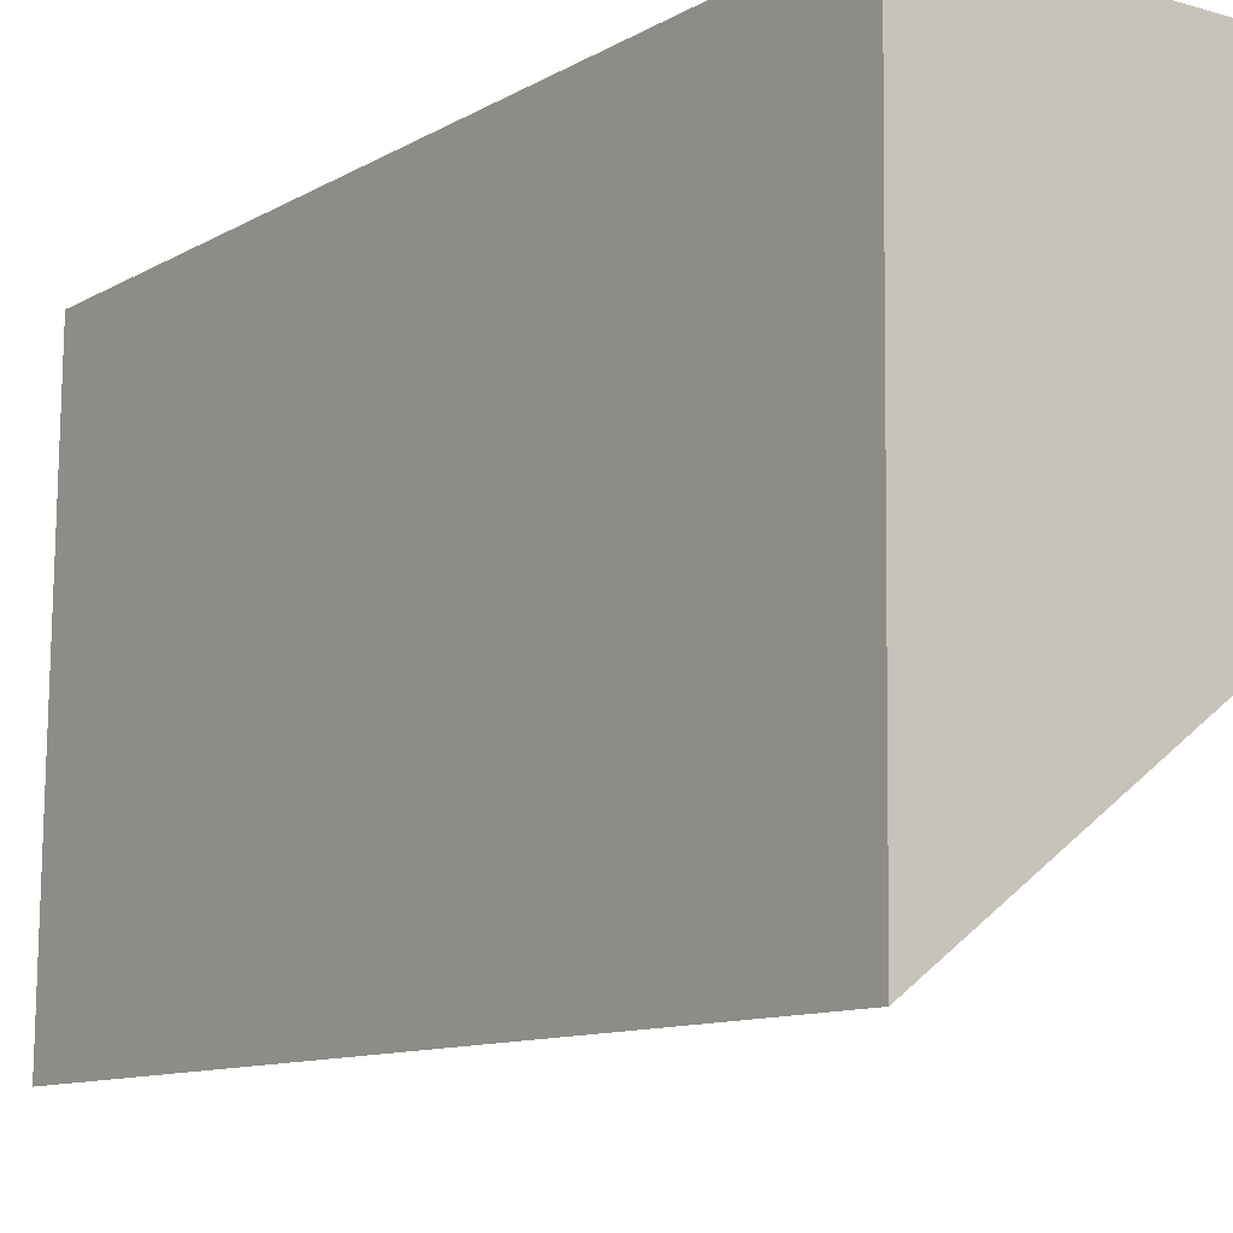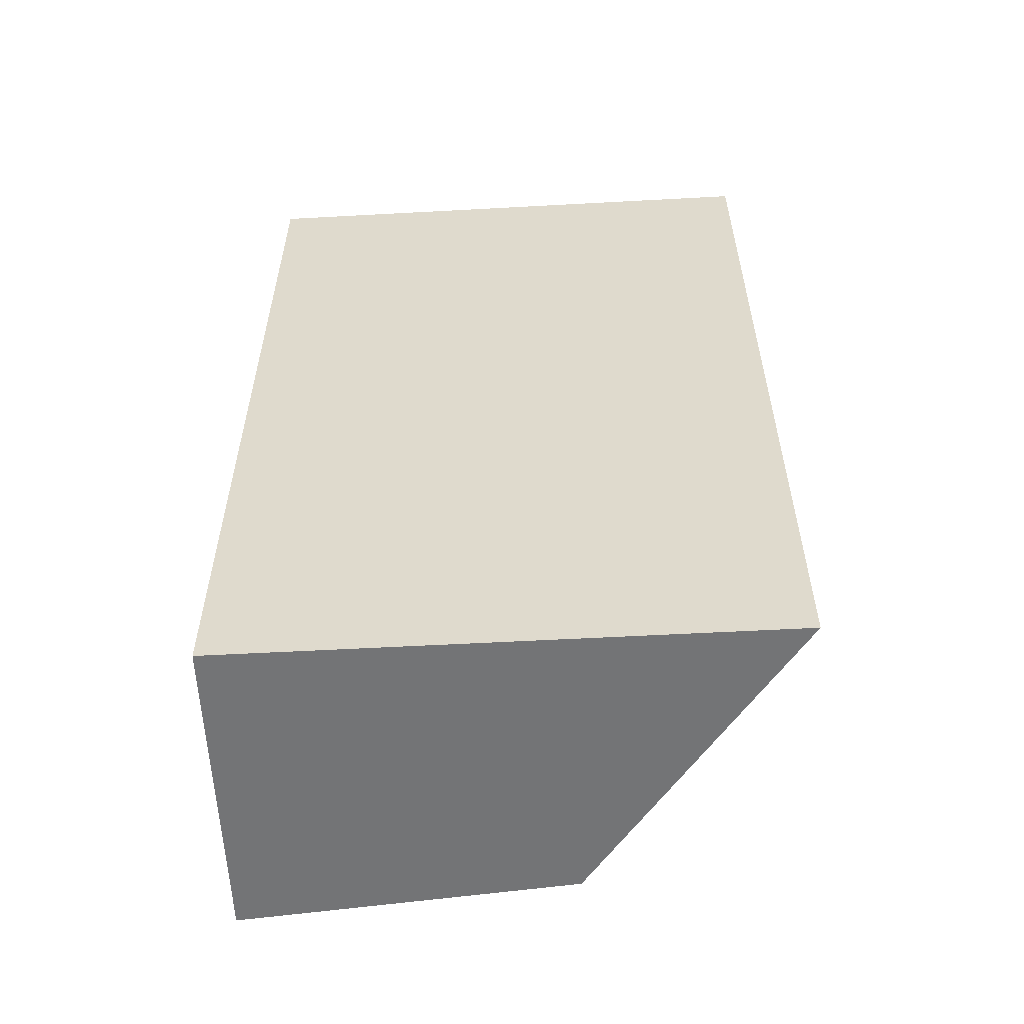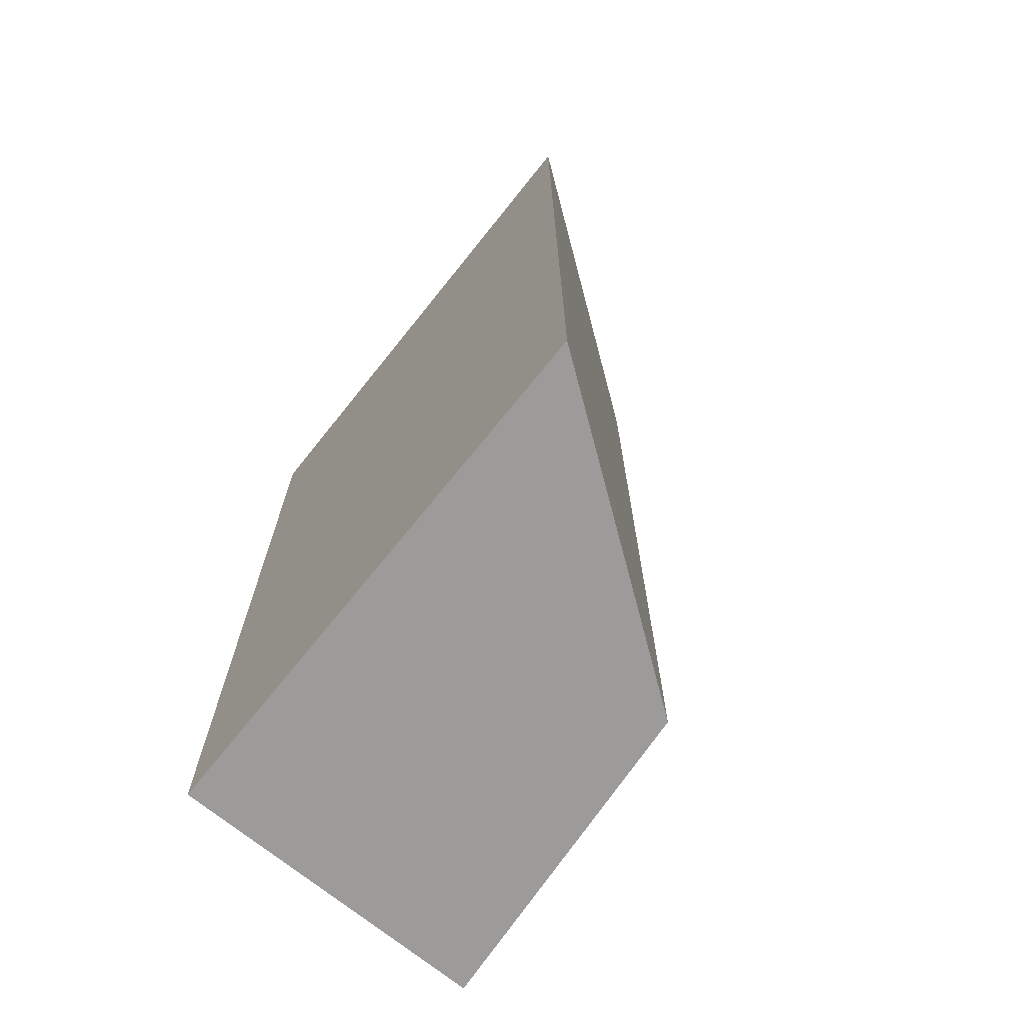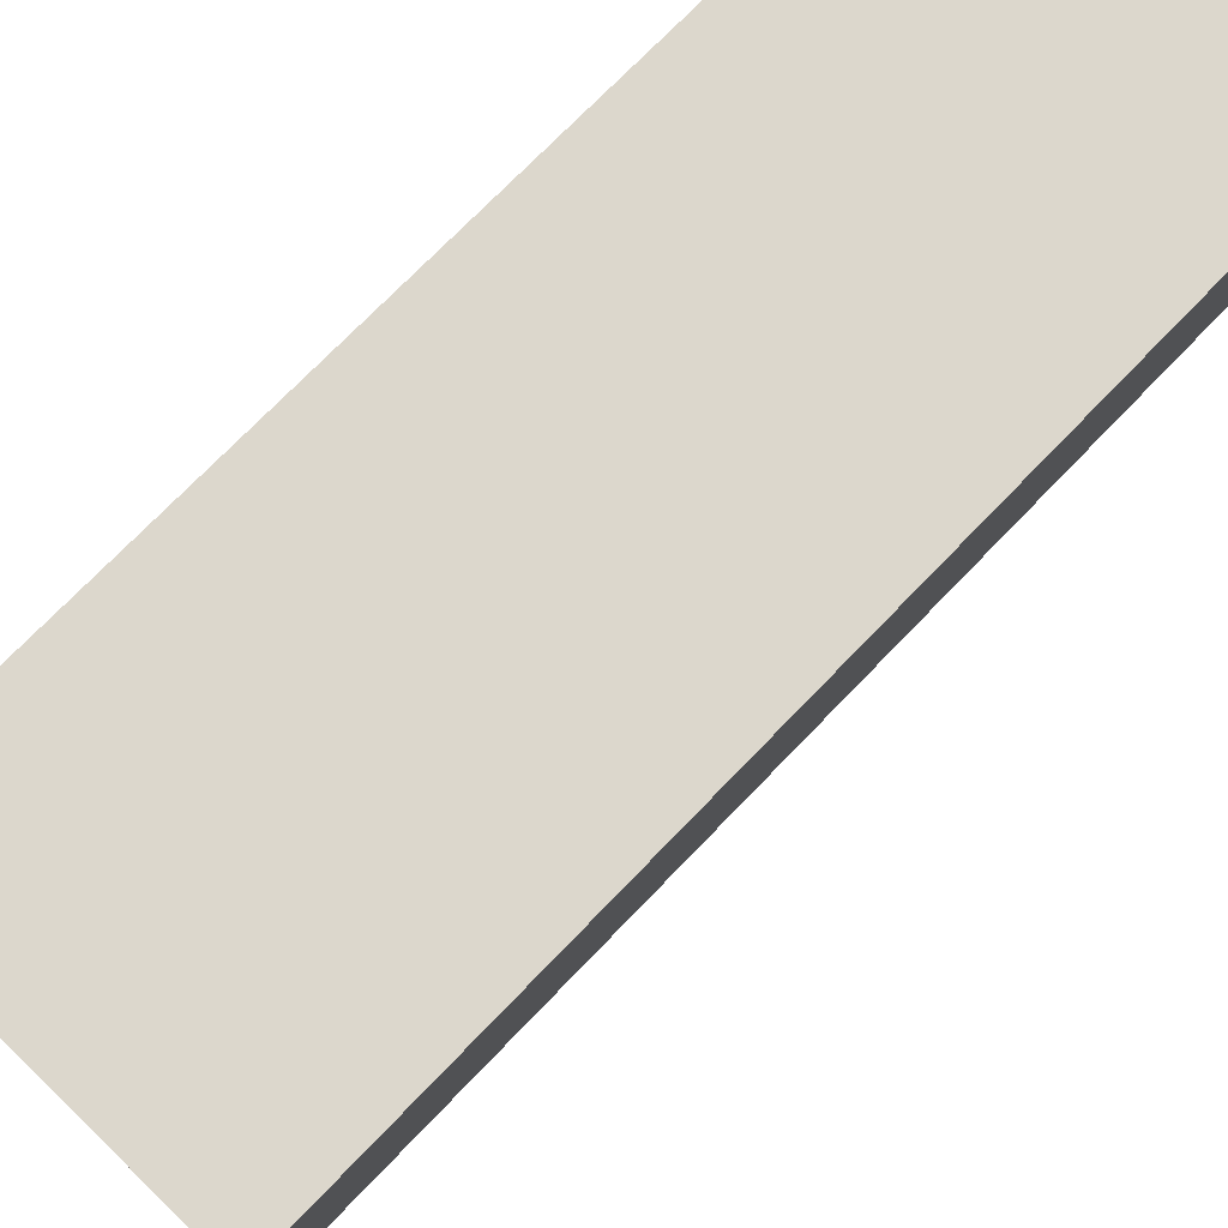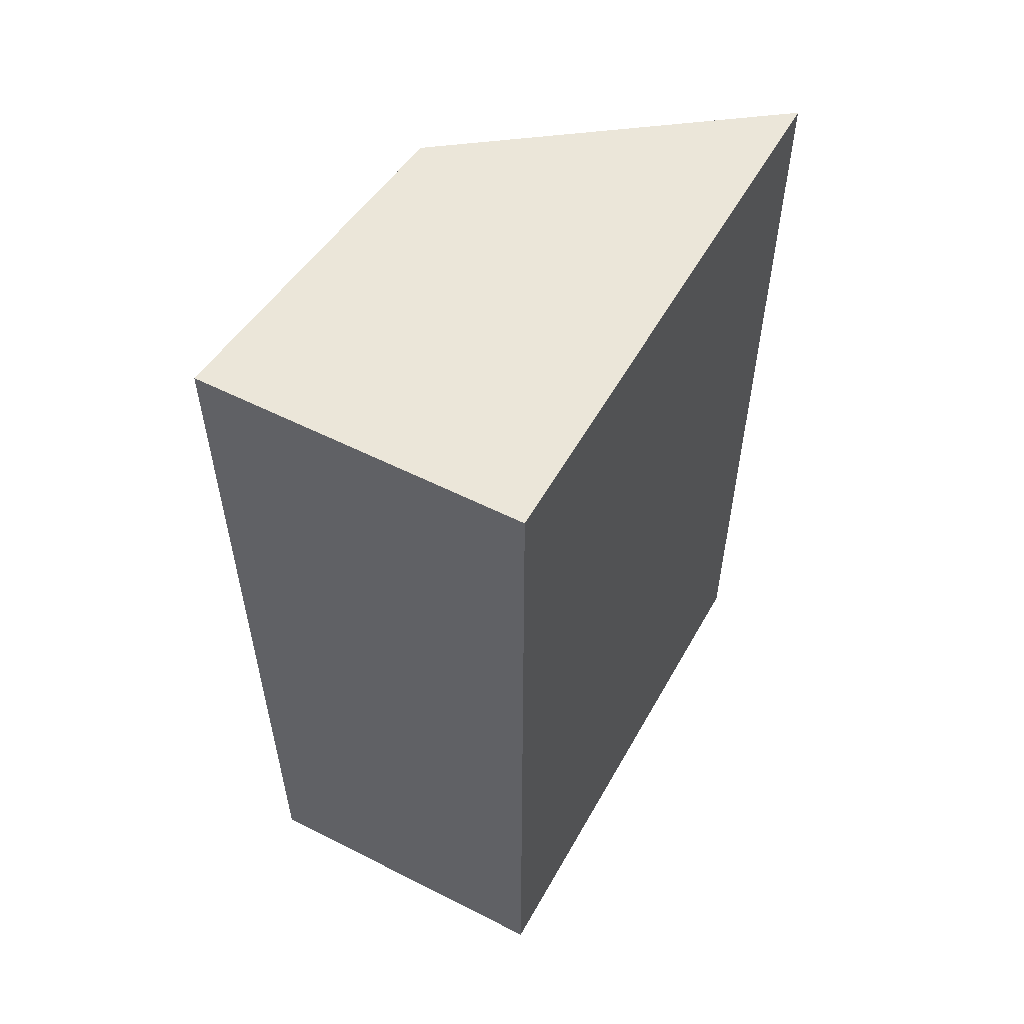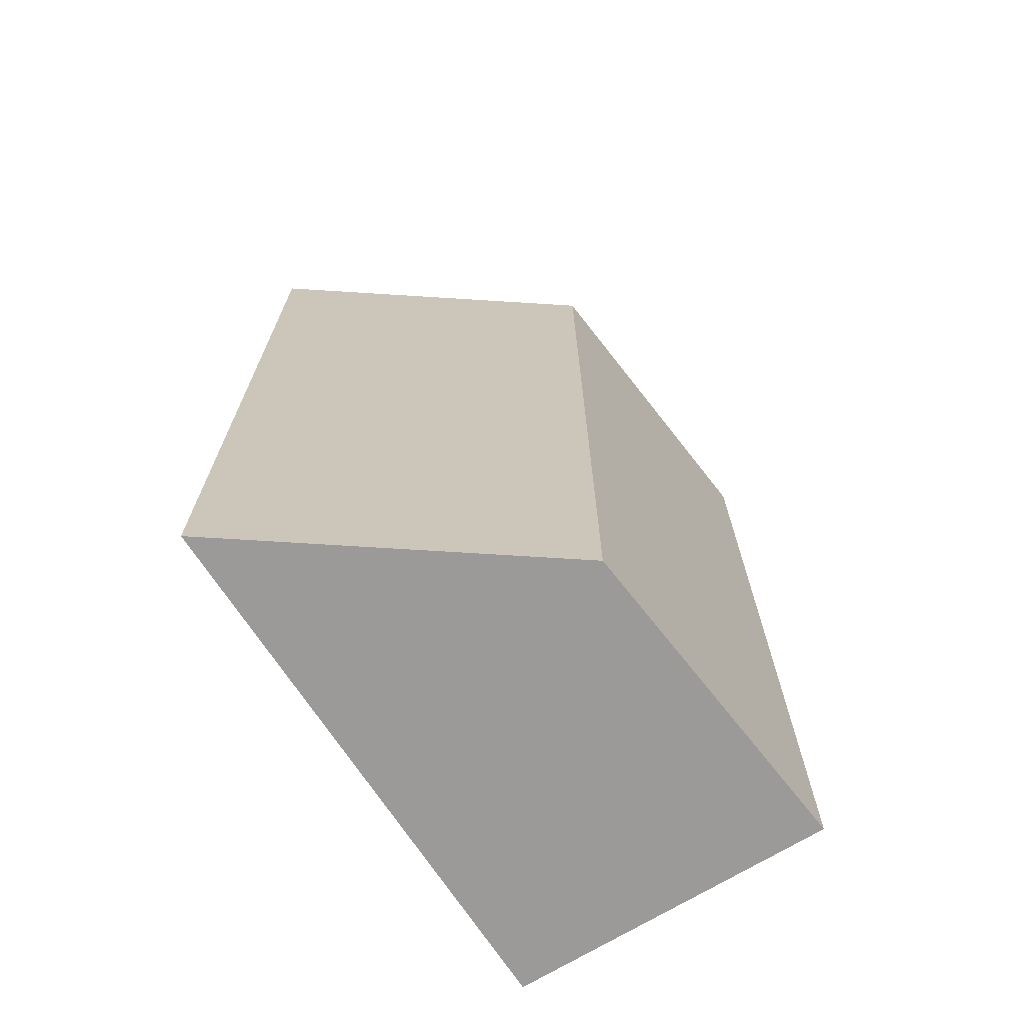
<metadata>
{"format":"obj","ext":"obj","renderer":"f3d","projection":"perspective","resolution":1024,"background":"white","views":[{"elev":-10.8,"azim":-36.1,"up":"+Y"},{"elev":-56.2,"azim":-87.4,"up":"+Z"},{"elev":-69.7,"azim":-39.3,"up":"+Z"},{"elev":73.1,"azim":43.9,"up":"+Y"},{"elev":55.7,"azim":-151.6,"up":"+Z"},{"elev":-69.5,"azim":32.2,"up":"+Z"}]}
</metadata>
<code>
o hole_collision_4_Cube.014
v -0.02045 -0.001094 -0.01537
v -0.02045 -0.001094 0.01458
v -0.01047 0.006108 -0.01537
v -0.01047 0.006108 0.01458
v -0.02024 0.0173 -0.01537
v -0.02024 0.0173 0.01458
v -0.009322 0.01738 -0.01537
v -0.009322 0.01738 0.01458
f 1 2 4 3
f 3 4 8 7
f 7 8 6 5
f 5 6 2 1
f 3 7 5 1
f 8 4 2 6

</code>
